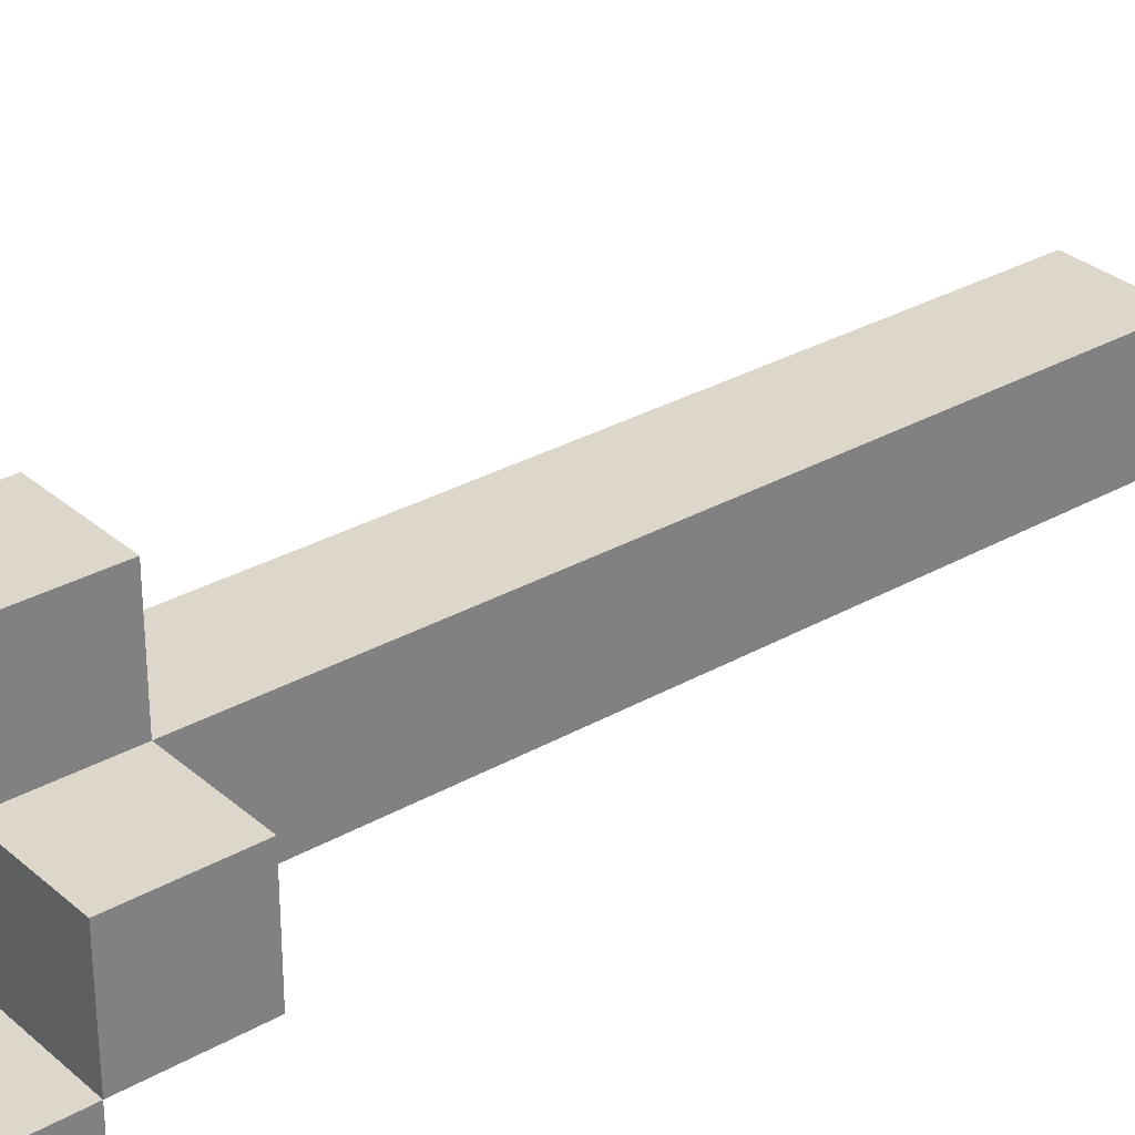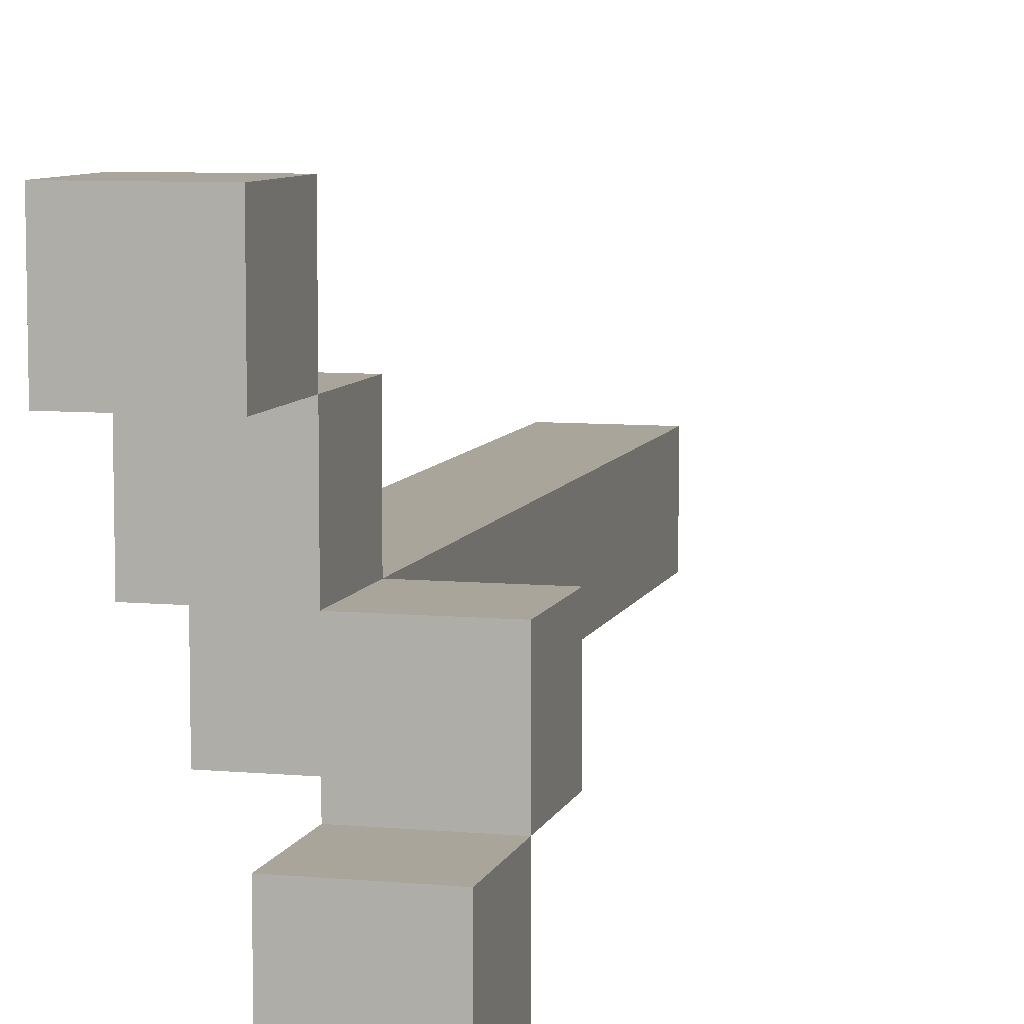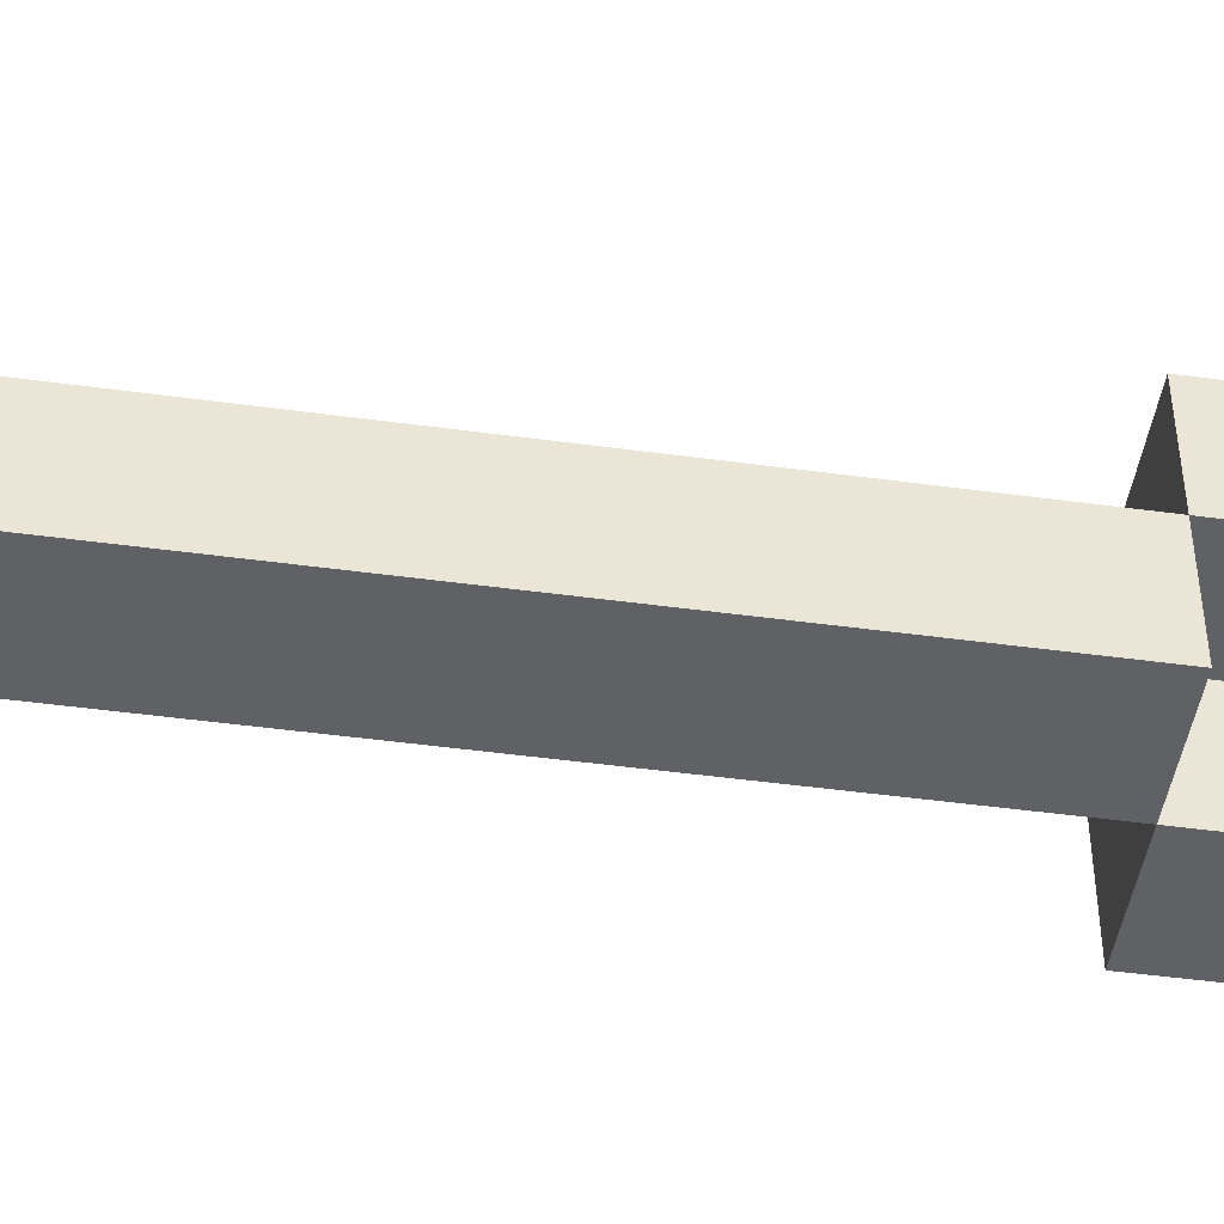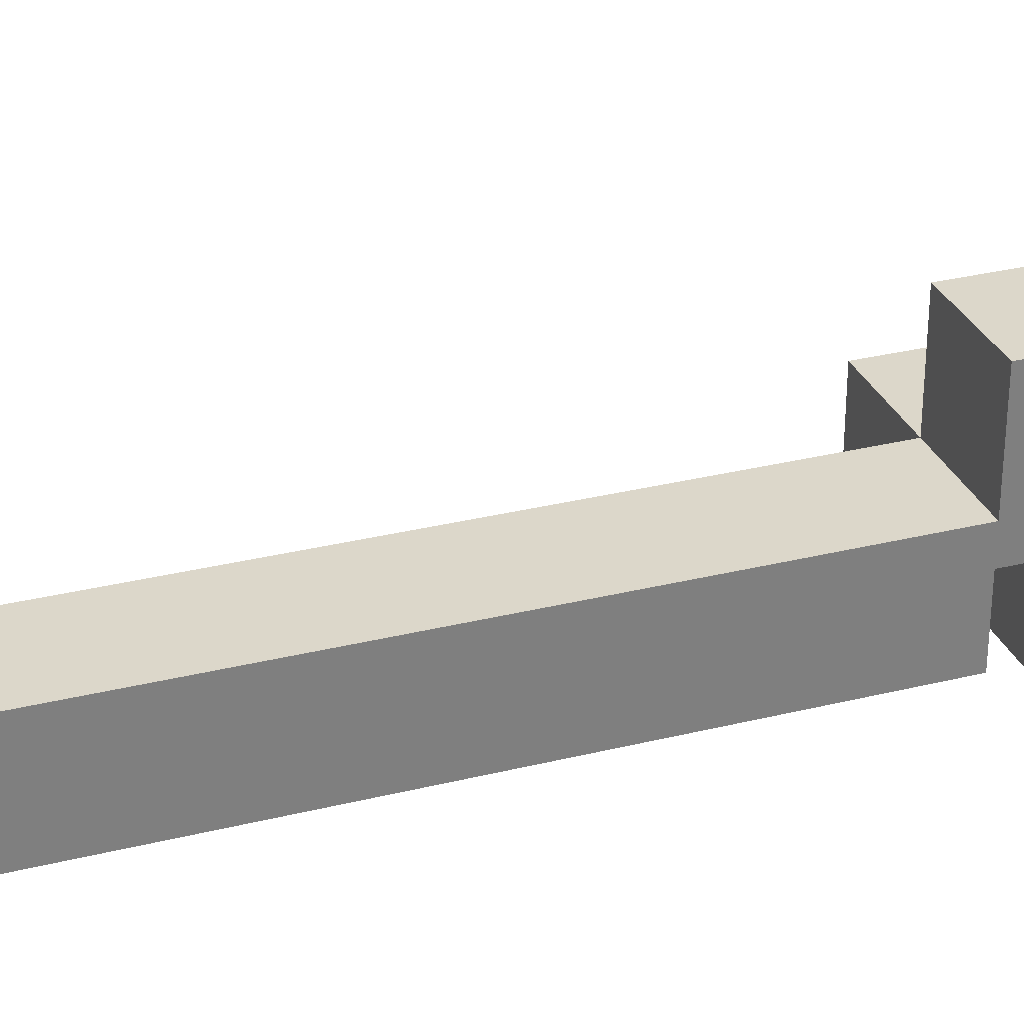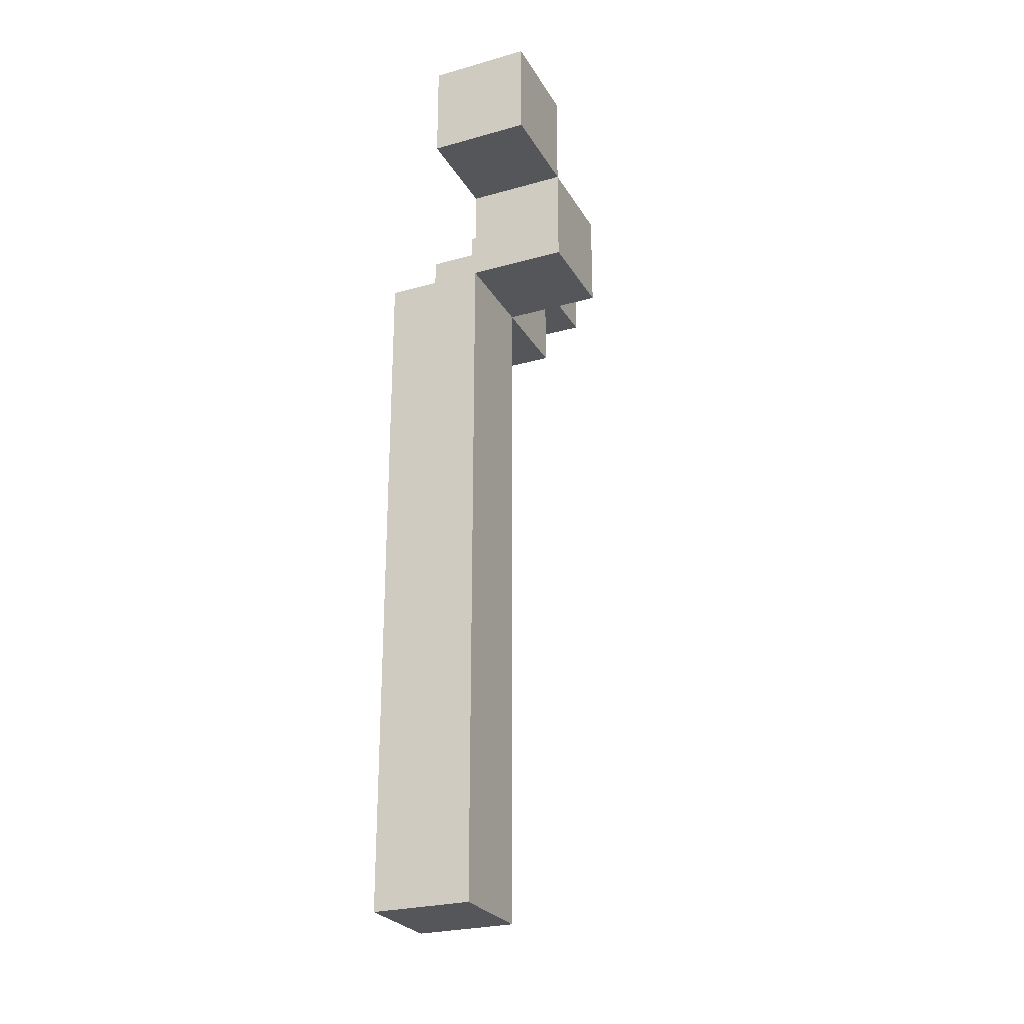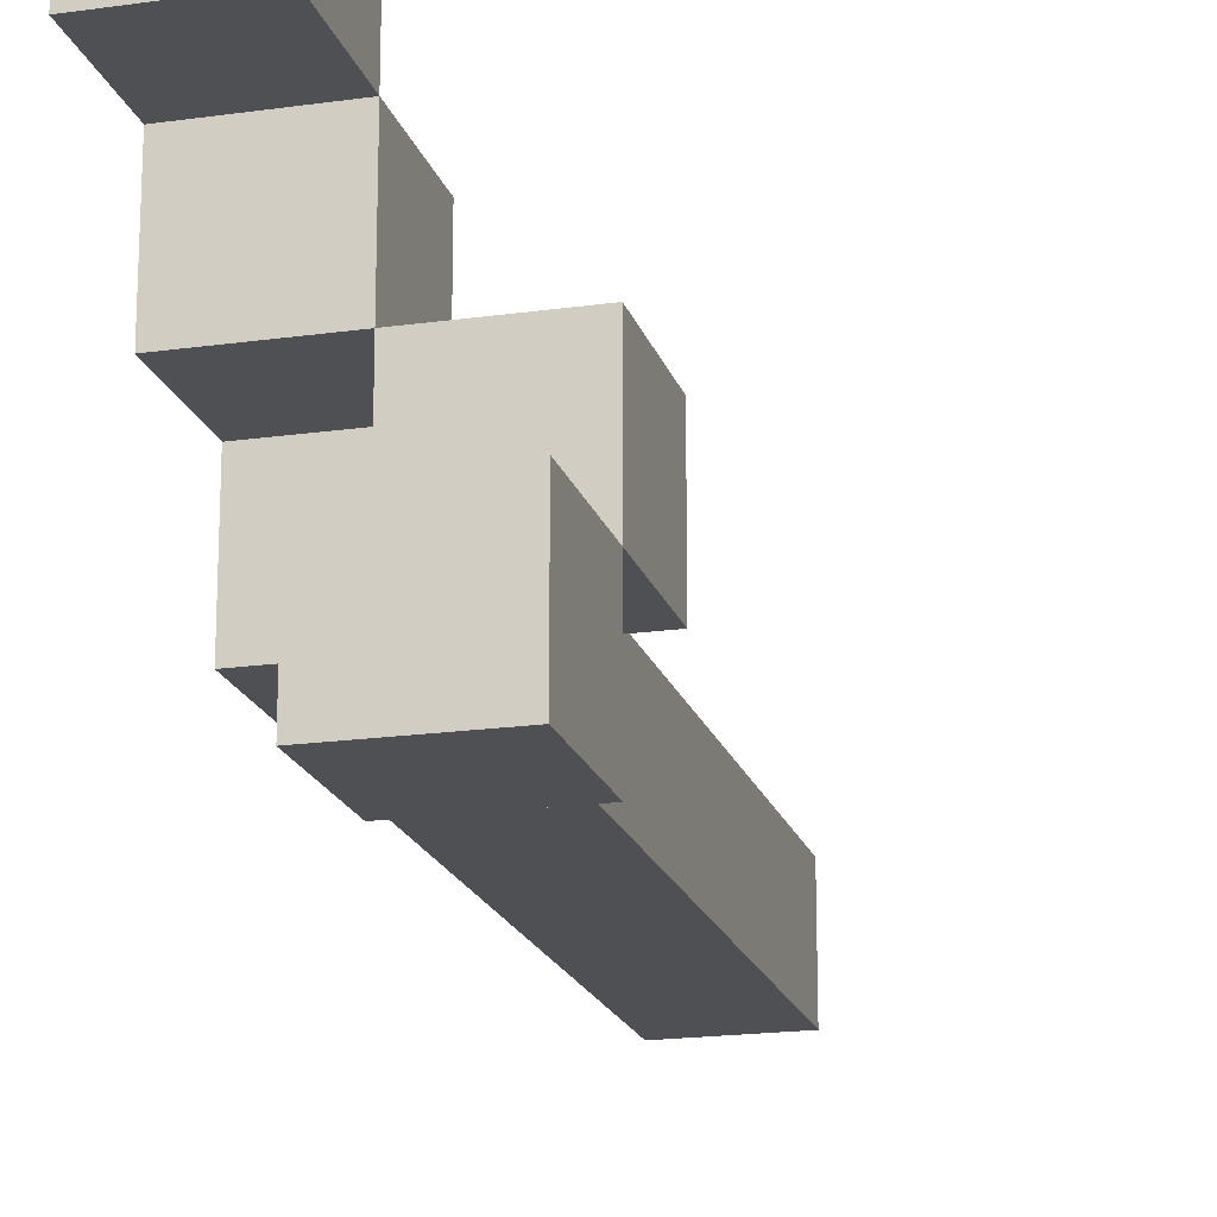
<metadata>
{"format":"obj","ext":"obj","renderer":"f3d","projection":"perspective","resolution":1024,"background":"white","views":[{"elev":30.7,"azim":-129.2,"up":"+Z"},{"elev":7.7,"azim":-165.4,"up":"+Z"},{"elev":-46.7,"azim":81.2,"up":"+Z"},{"elev":30.5,"azim":70.3,"up":"+Z"},{"elev":-26.0,"azim":-156.0,"up":"+Y"},{"elev":-18.9,"azim":-164.9,"up":"+Z"}]}
</metadata>
<code>
g carrot
v -2 7 1
v -2 7 -0
v -2 8 1
v -2 8 -0
v -2 8 -1
v -2 9 -0
v -2 9 -1
v -1 0 1
v -1 0 -0
v -1 6 1
v -1 6 -0
v -1 7 2
v -1 7 1
v -1 7 -0
v -1 8 3
v -1 8 2
v -1 8 1
v -1 9 3
v -1 9 2
v -1 7 1
v -1 7 -0
v -1 8 1
v -1 8 -0
v -1 8 -1
v -1 9 -0
v -1 9 -1
v 0 0 1
v 0 0 -0
v 0 6 1
v 0 6 -0
v 0 7 2
v 0 7 1
v 0 7 -0
v 0 8 3
v 0 8 2
v 0 8 1
v 0 9 3
v 0 9 2
v -1 8 3
v -1 9 3
v 0 8 3
v 0 9 3
v -1 7 2
v -1 8 2
v 0 7 2
v 0 8 2
v -2 7 1
v -2 8 1
v -1 0 1
v -1 6 1
v -1 7 1
v -1 8 1
v 0 0 1
v 0 6 1
v 0 7 1
v -2 8 -0
v -2 9 -0
v -1 8 -0
v -1 9 -0
v -1 8 2
v -1 9 2
v 0 8 2
v 0 9 2
v -1 7 1
v -1 8 1
v 0 7 1
v 0 8 1
v -2 7 -0
v -2 8 -0
v -1 0 -0
v -1 6 -0
v -1 7 -0
v -1 8 -0
v 0 0 -0
v 0 6 -0
v 0 7 -0
v -2 8 -1
v -2 9 -1
v -1 8 -1
v -1 9 -1
v -1 0 1
v 0 0 1
v -1 0 -0
v 0 0 -0
v -1 7 2
v 0 7 2
v -2 7 1
v -1 7 1
v 0 7 1
v -2 7 -0
v -1 7 -0
v -1 8 3
v 0 8 3
v -1 8 2
v 0 8 2
v -2 8 -0
v -1 8 -0
v -2 8 -1
v -1 8 -1
v -1 7 1
v 0 7 1
v -1 7 -0
v 0 7 -0
v -1 8 2
v 0 8 2
v -2 8 1
v -1 8 1
v 0 8 1
v -2 8 -0
v -1 8 -0
v -1 9 3
v 0 9 3
v -1 9 2
v 0 9 2
v -2 9 -0
v -1 9 -0
v -2 9 -1
v -1 9 -1
f 3 2 1
f 4 2 3
f 6 5 4
f 7 5 6
f 10 9 8
f 11 9 10
f 13 11 10
f 14 11 13
f 16 13 12
f 17 13 16
f 18 16 15
f 19 16 18
f 20 21 22
f 22 21 23
f 23 24 25
f 25 24 26
f 27 28 29
f 29 28 30
f 29 30 32
f 32 30 33
f 31 32 35
f 35 32 36
f 34 35 37
f 37 35 38
f 41 40 39
f 42 40 41
f 45 44 43
f 46 44 45
f 51 48 47
f 52 48 51
f 53 50 49
f 54 51 50
f 54 50 53
f 55 51 54
f 58 57 56
f 59 57 58
f 60 61 62
f 62 61 63
f 64 65 66
f 66 65 67
f 68 69 72
f 72 69 73
f 70 71 74
f 71 72 75
f 74 71 75
f 75 72 76
f 77 78 79
f 79 78 80
f 83 82 81
f 84 82 83
f 88 86 85
f 89 86 88
f 90 88 87
f 91 88 90
f 94 93 92
f 95 93 94
f 98 97 96
f 99 97 98
f 100 101 102
f 102 101 103
f 104 105 107
f 107 105 108
f 106 107 109
f 109 107 110
f 111 112 113
f 113 112 114
f 115 116 117
f 117 116 118

</code>
